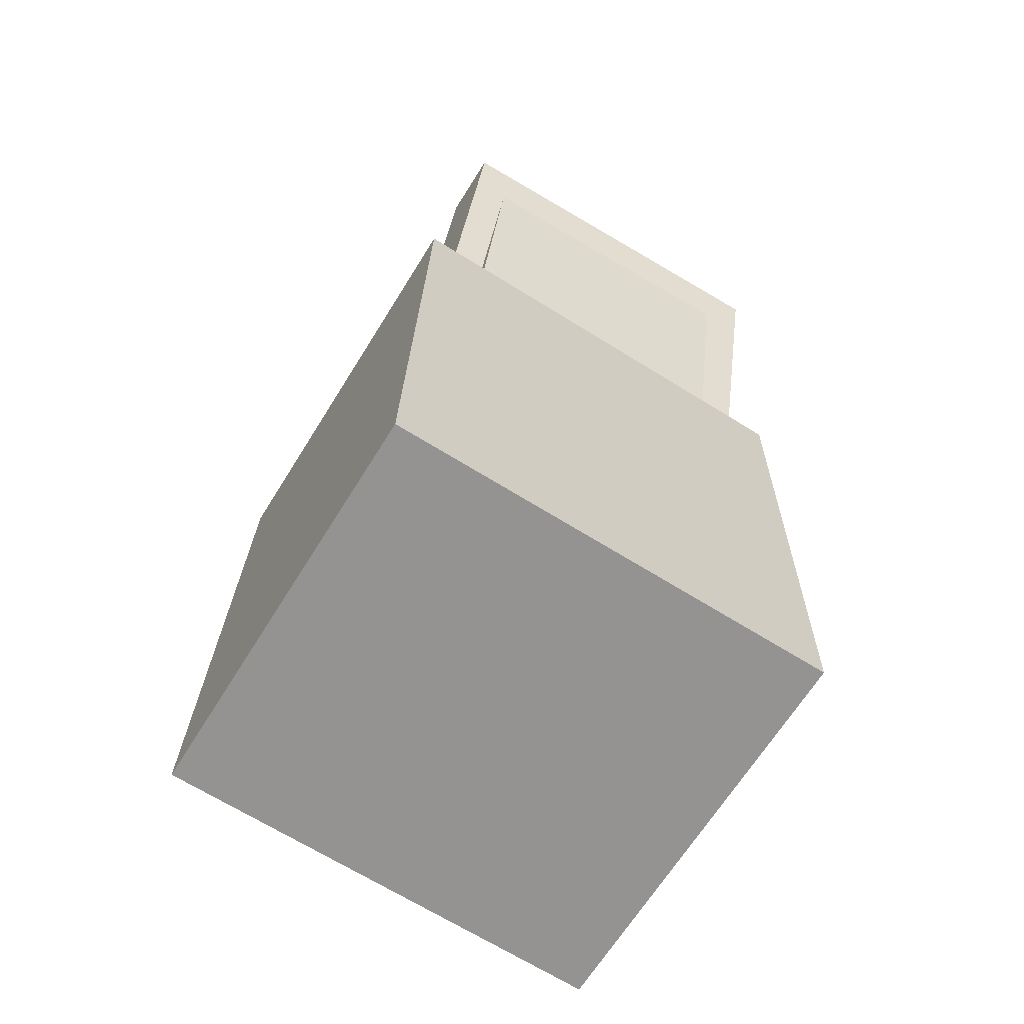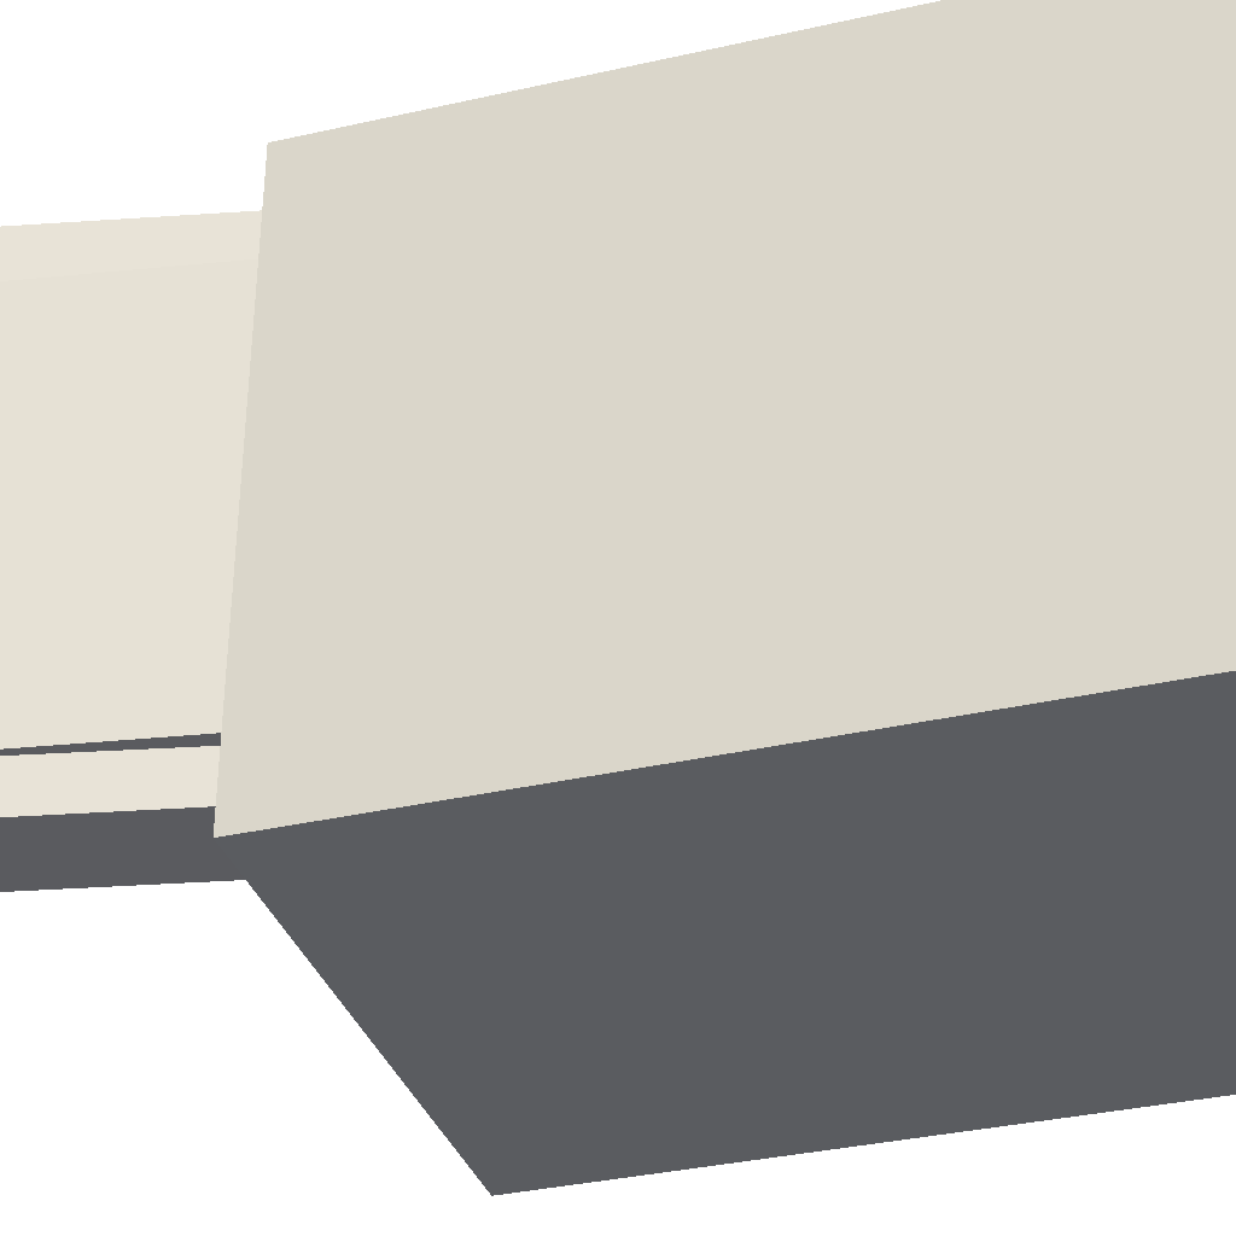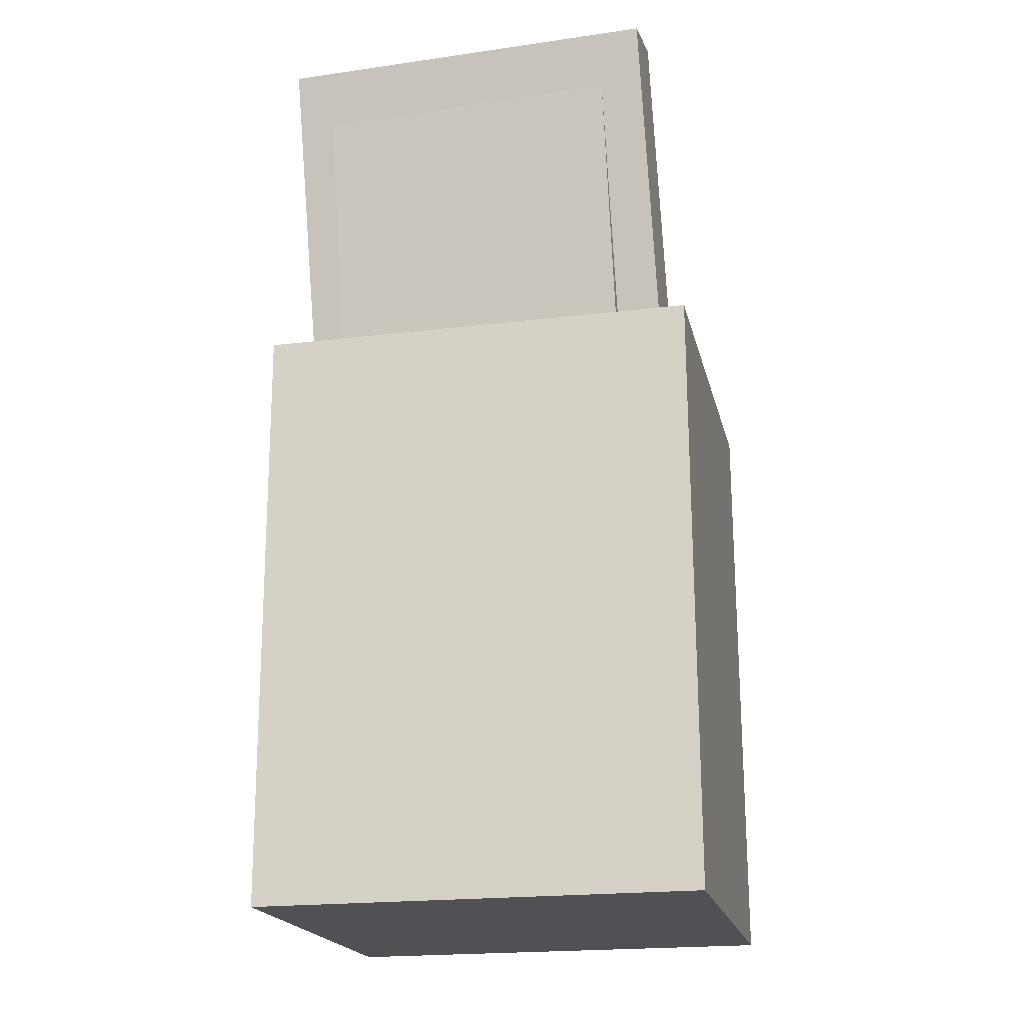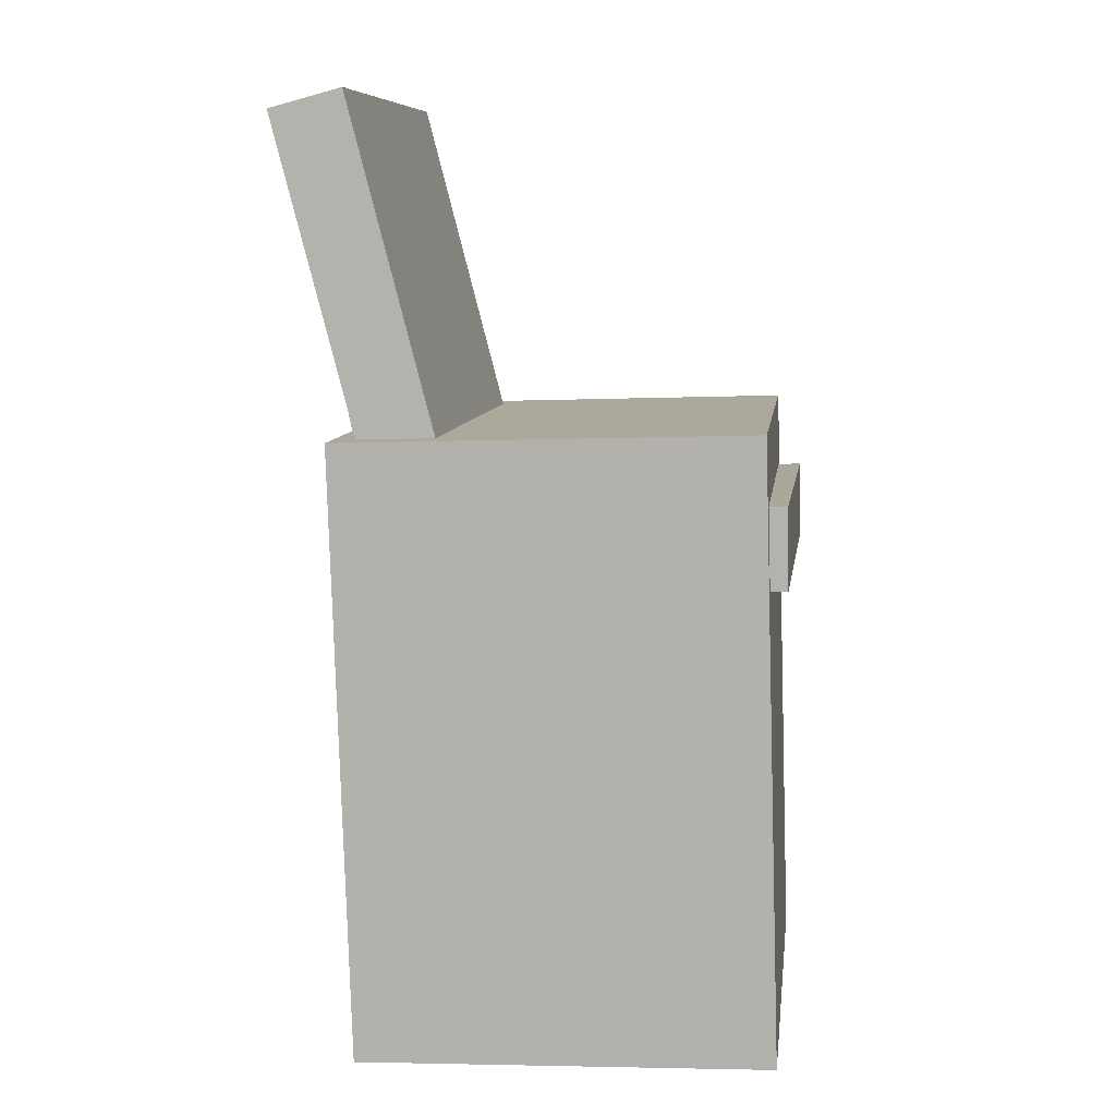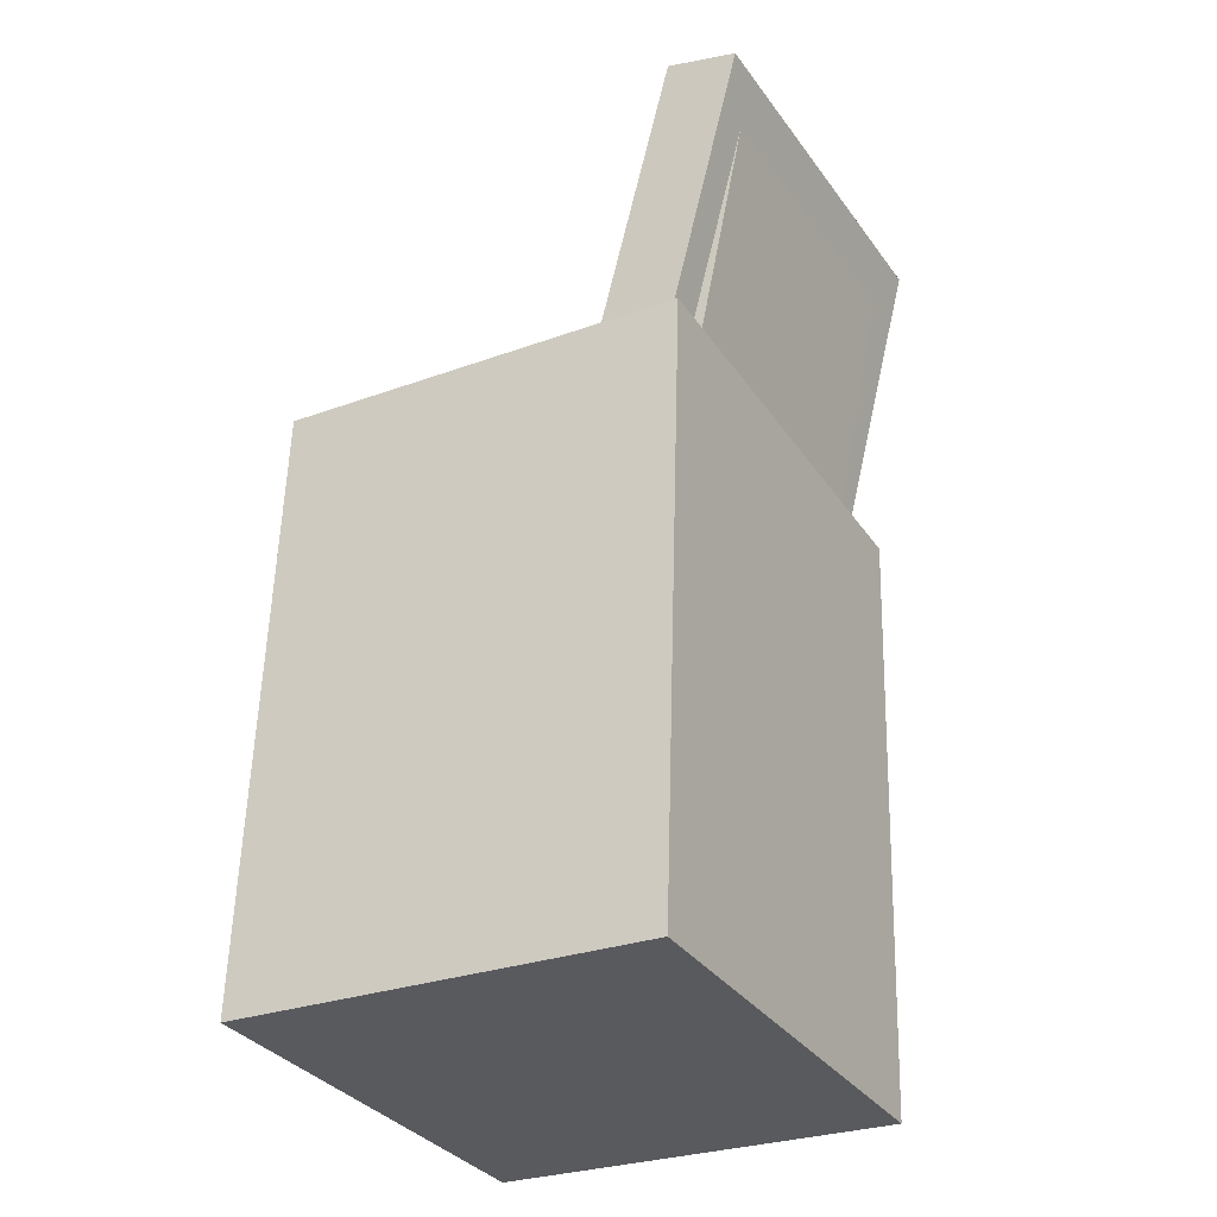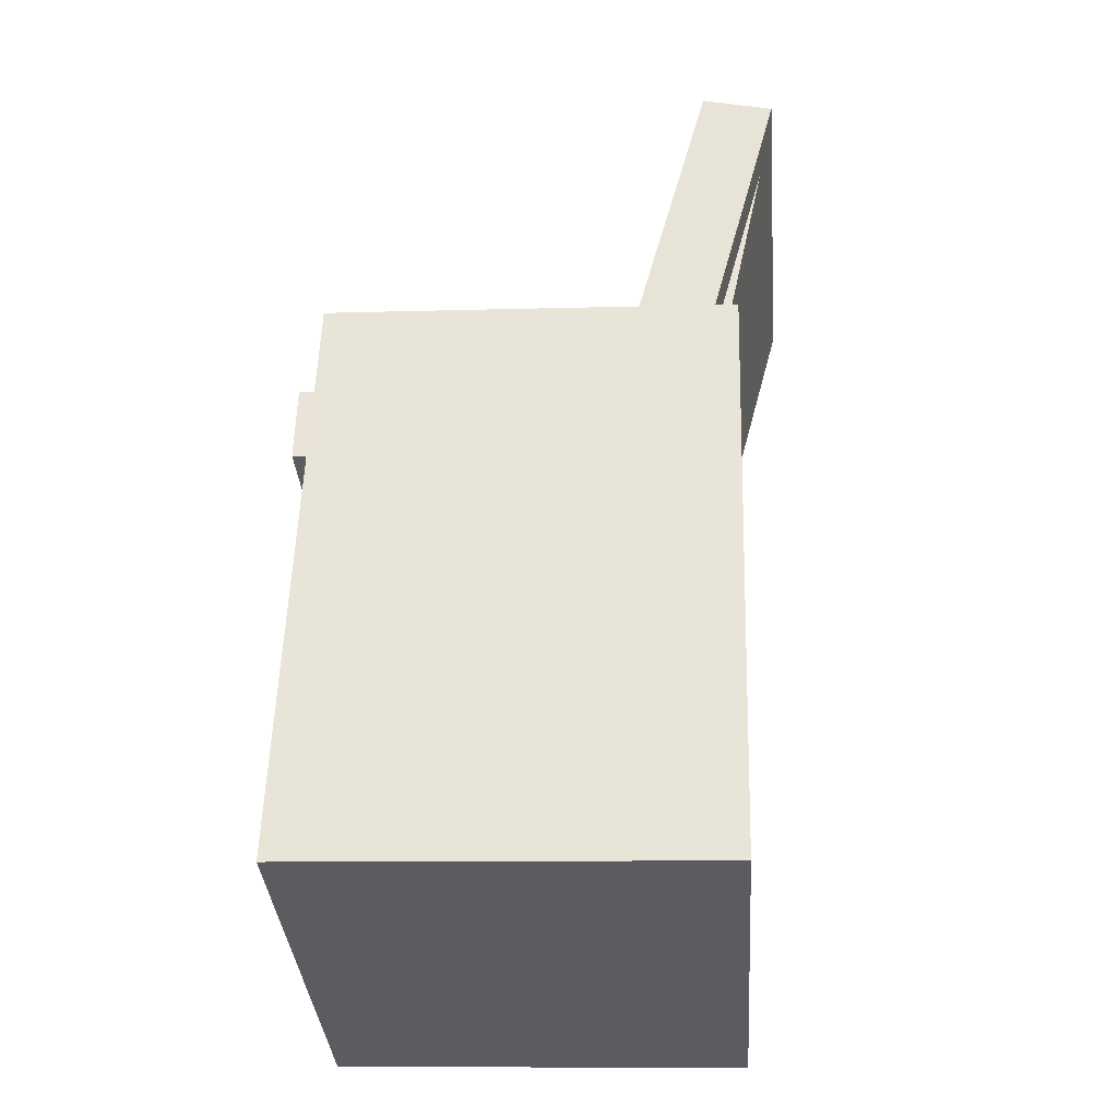
<metadata>
{"format":"obj","ext":"obj","renderer":"f3d","projection":"perspective","resolution":1024,"background":"white","views":[{"elev":-68.4,"azim":-120.5,"up":"+Y"},{"elev":-33.2,"azim":-70.3,"up":"+Z"},{"elev":-21.4,"azim":-76.2,"up":"+Y"},{"elev":8.8,"azim":8.4,"up":"+Y"},{"elev":-32.3,"azim":-150.1,"up":"+Y"},{"elev":-34.8,"azim":-174.9,"up":"+Y"}]}
</metadata>
<code>
v -0.2057 0.3525 0.1529
v -0.1266 0.05267 0.1553
v -0.1504 0.3671 0.1527
v -0.0713 0.06725 0.1551
v -0.2062 0.3501 -0.1406
v -0.1271 0.05023 -0.1382
v -0.1509 0.3647 -0.1408
v -0.07183 0.06481 -0.1385
f 1.0 7.0 5.0
f 1.0 3.0 7.0
f 1.0 4.0 3.0
f 1.0 2.0 4.0
f 3.0 8.0 7.0
f 3.0 4.0 8.0
f 5.0 7.0 8.0
f 5.0 8.0 6.0
f 1.0 5.0 6.0
f 1.0 6.0 2.0
f 2.0 6.0 8.0
f 2.0 8.0 4.0
v -0.04019 -0.004658 0.01131
v -0.00239 -0.003787 0.05113
v 0.0008215 -0.001472 -0.02769
v 0.03862 -0.0006003 0.01213
v -0.02541 -0.2902 0.003522
v 0.01239 -0.2893 0.04335
v 0.01561 -0.287 -0.03548
v 0.05341 -0.2862 0.004346
f 9.0 15.0 13.0
f 9.0 11.0 15.0
f 9.0 12.0 11.0
f 9.0 10.0 12.0
f 11.0 16.0 15.0
f 11.0 12.0 16.0
f 13.0 15.0 16.0
f 13.0 16.0 14.0
f 9.0 13.0 14.0
f 9.0 14.0 10.0
f 10.0 14.0 16.0
f 10.0 16.0 12.0
v -0.07685 -0.01371 0.1055
v -0.08159 0.0374 0.1052
v -0.07428 -0.01477 -0.1119
v -0.07902 0.03635 -0.1122
v 0.1429 0.006678 0.108
v 0.1382 0.05779 0.1077
v 0.1455 0.005625 -0.1094
v 0.1407 0.05674 -0.1097
f 17.0 23.0 21.0
f 17.0 19.0 23.0
f 17.0 20.0 19.0
f 17.0 18.0 20.0
f 19.0 24.0 23.0
f 19.0 20.0 24.0
f 21.0 23.0 24.0
f 21.0 24.0 22.0
f 17.0 21.0 22.0
f 17.0 22.0 18.0
f 18.0 22.0 24.0
f 18.0 24.0 20.0
v -0.1546 -0.3459 -0.1681
v -0.1687 0.1178 -0.1662
v 0.1596 -0.3364 -0.1751
v 0.1455 0.1273 -0.1733
v -0.1469 -0.3471 0.1757
v -0.1609 0.1167 0.1776
v 0.1673 -0.3375 0.1687
v 0.1533 0.1262 0.1705
f 25.0 31.0 29.0
f 25.0 27.0 31.0
f 25.0 28.0 27.0
f 25.0 26.0 28.0
f 27.0 32.0 31.0
f 27.0 28.0 32.0
f 29.0 31.0 32.0
f 29.0 32.0 30.0
f 25.0 29.0 30.0
f 25.0 30.0 26.0
f 26.0 30.0 32.0
f 26.0 32.0 28.0
v -0.1518 0.1078 0.121
v -0.1133 0.1159 0.1209
v -0.1975 0.3237 0.1206
v -0.159 0.3319 0.1205
v -0.1524 0.1072 -0.1113
v -0.1139 0.1153 -0.1115
v -0.1981 0.3231 -0.1118
v -0.1596 0.3313 -0.1119
f 33.0 39.0 37.0
f 33.0 35.0 39.0
f 33.0 36.0 35.0
f 33.0 34.0 36.0
f 35.0 40.0 39.0
f 35.0 36.0 40.0
f 37.0 39.0 40.0
f 37.0 40.0 38.0
f 33.0 37.0 38.0
f 33.0 38.0 34.0
f 34.0 38.0 40.0
f 34.0 40.0 36.0
v 0.1667 0.01083 -0.1479
v 0.1692 0.01259 0.1488
v -0.1275 0.005388 -0.1454
v -0.125 0.007142 0.1513
v 0.1656 0.07178 -0.1482
v 0.168 0.07353 0.1485
v -0.1286 0.06633 -0.1457
v -0.1261 0.06808 0.151
f 41.0 47.0 45.0
f 41.0 43.0 47.0
f 41.0 44.0 43.0
f 41.0 42.0 44.0
f 43.0 48.0 47.0
f 43.0 44.0 48.0
f 45.0 47.0 48.0
f 45.0 48.0 46.0
f 41.0 45.0 46.0
f 41.0 46.0 42.0
f 42.0 46.0 48.0
f 42.0 48.0 44.0

</code>
